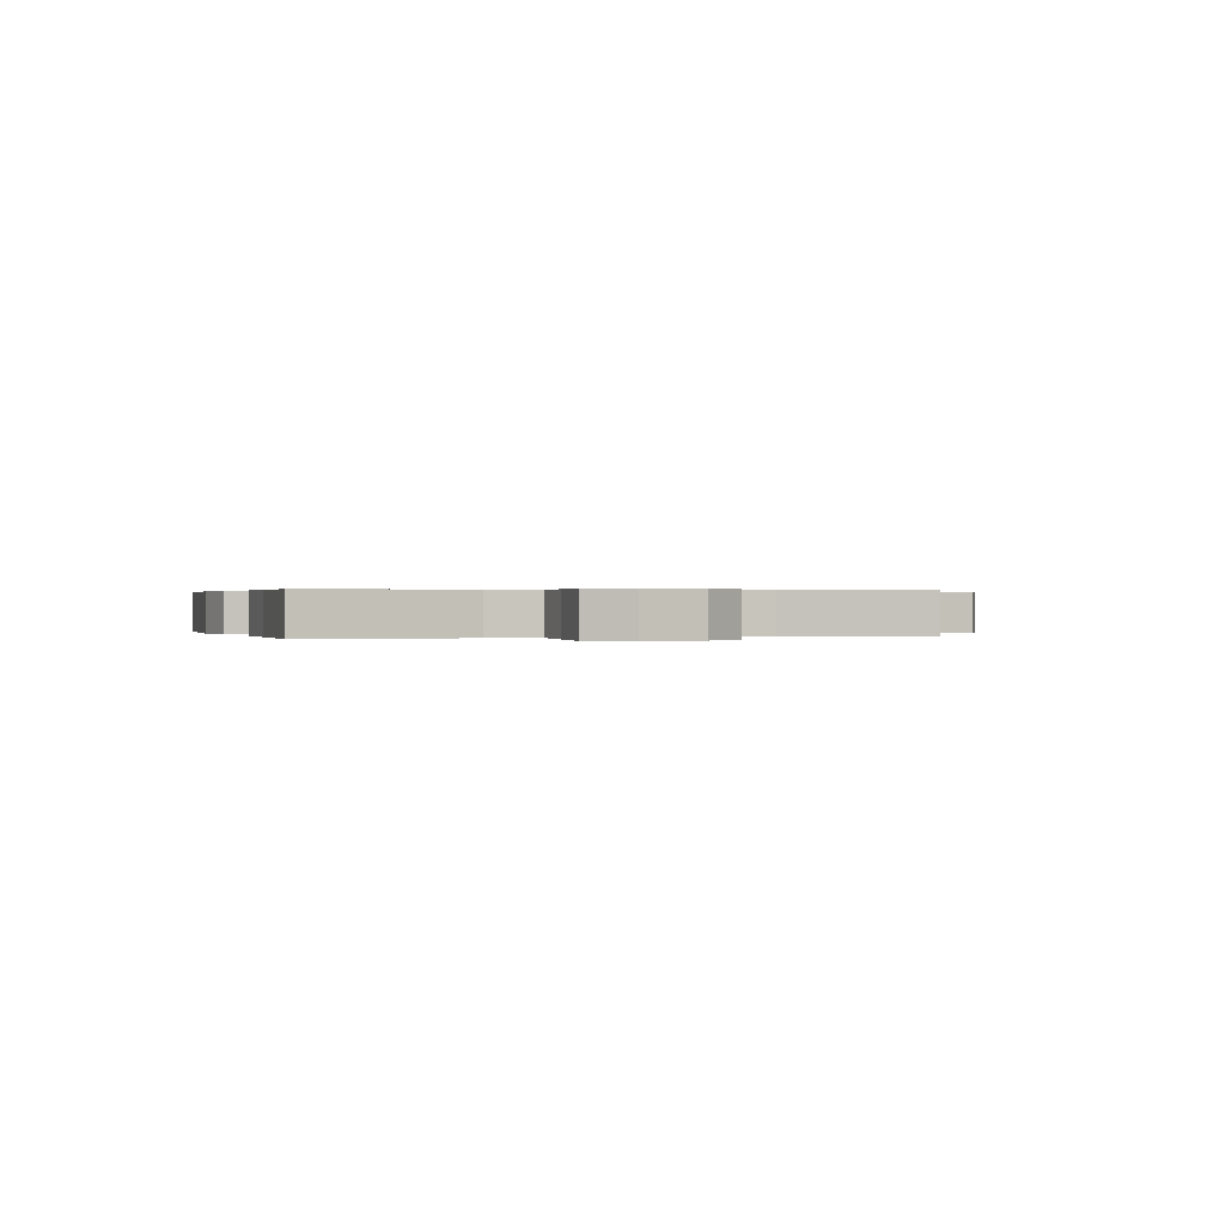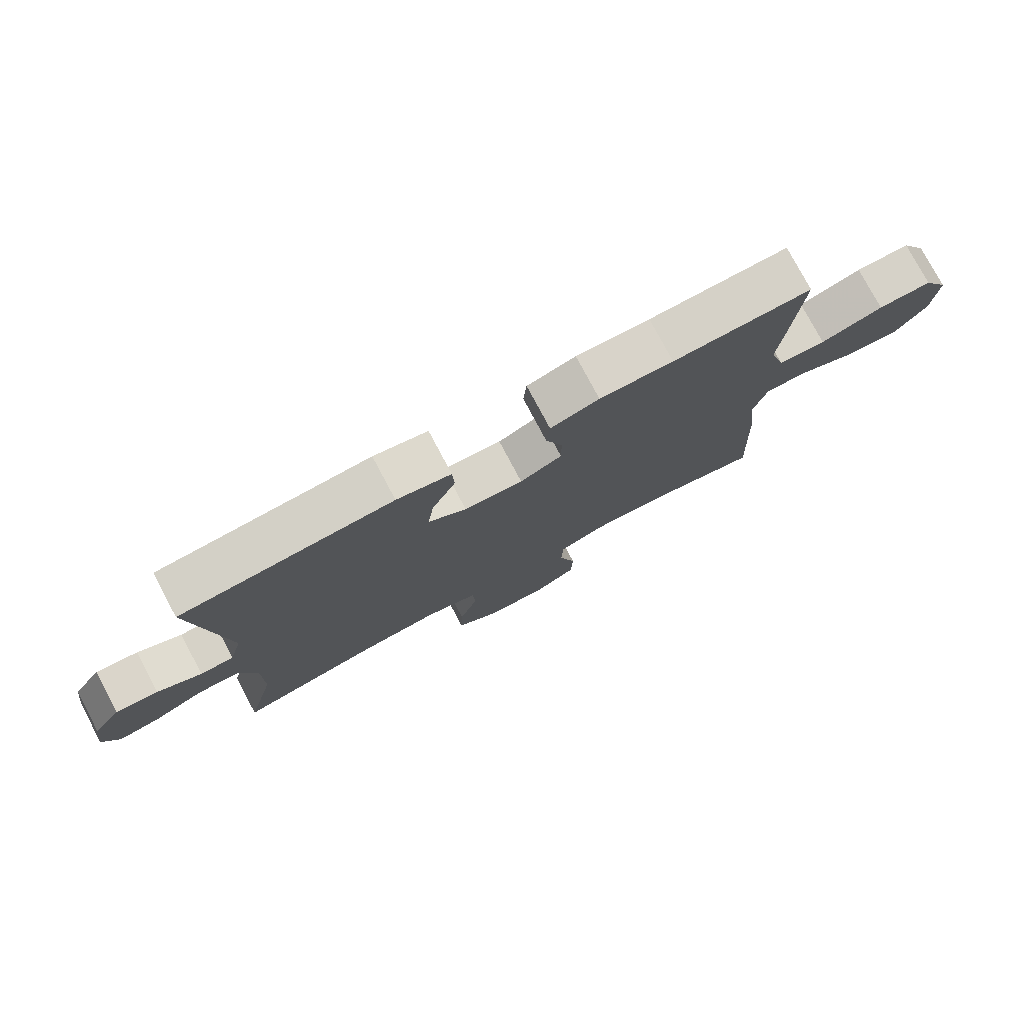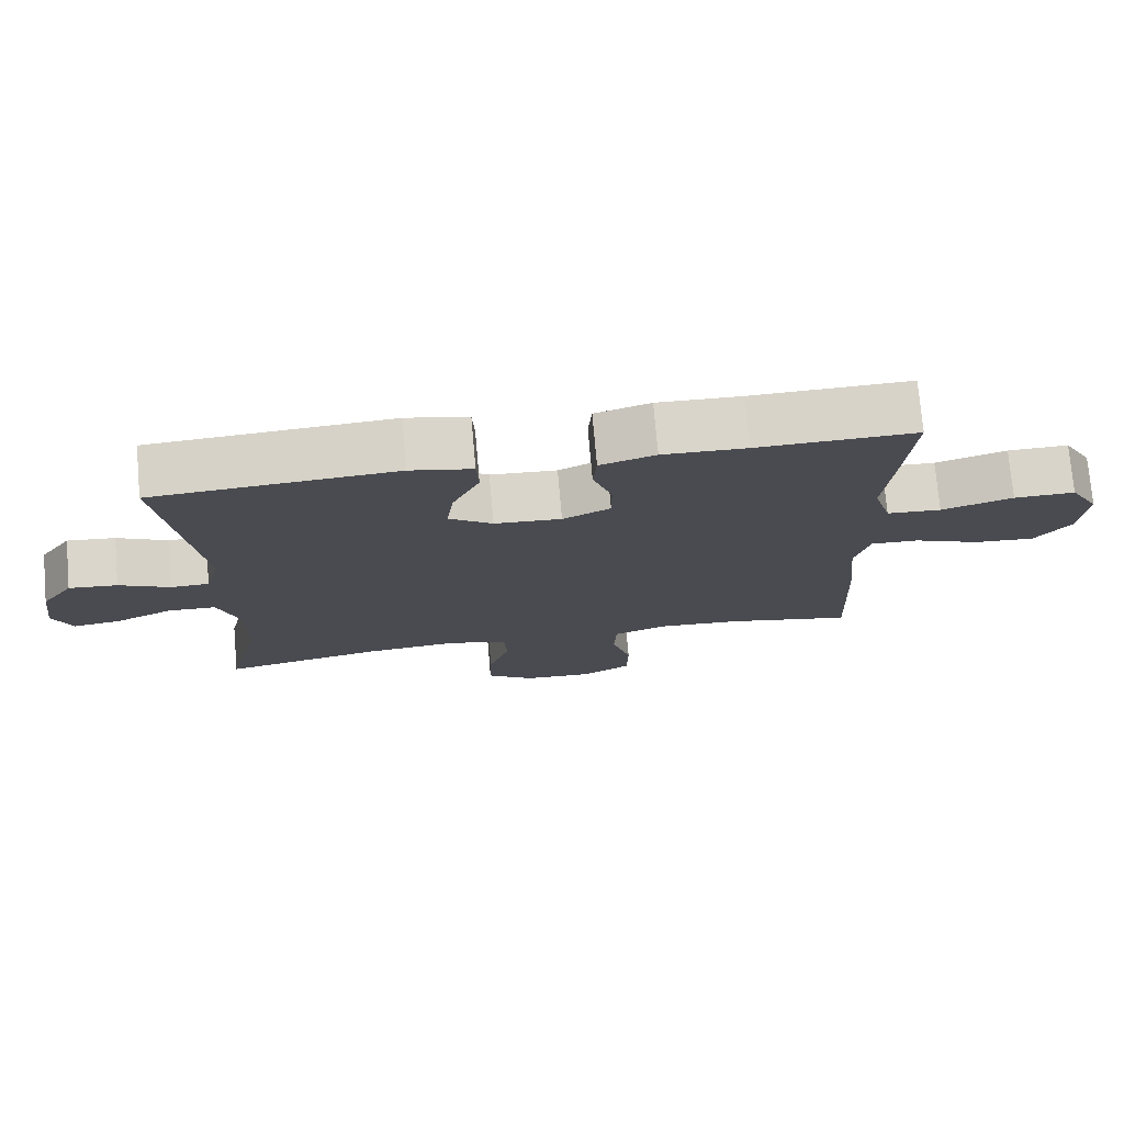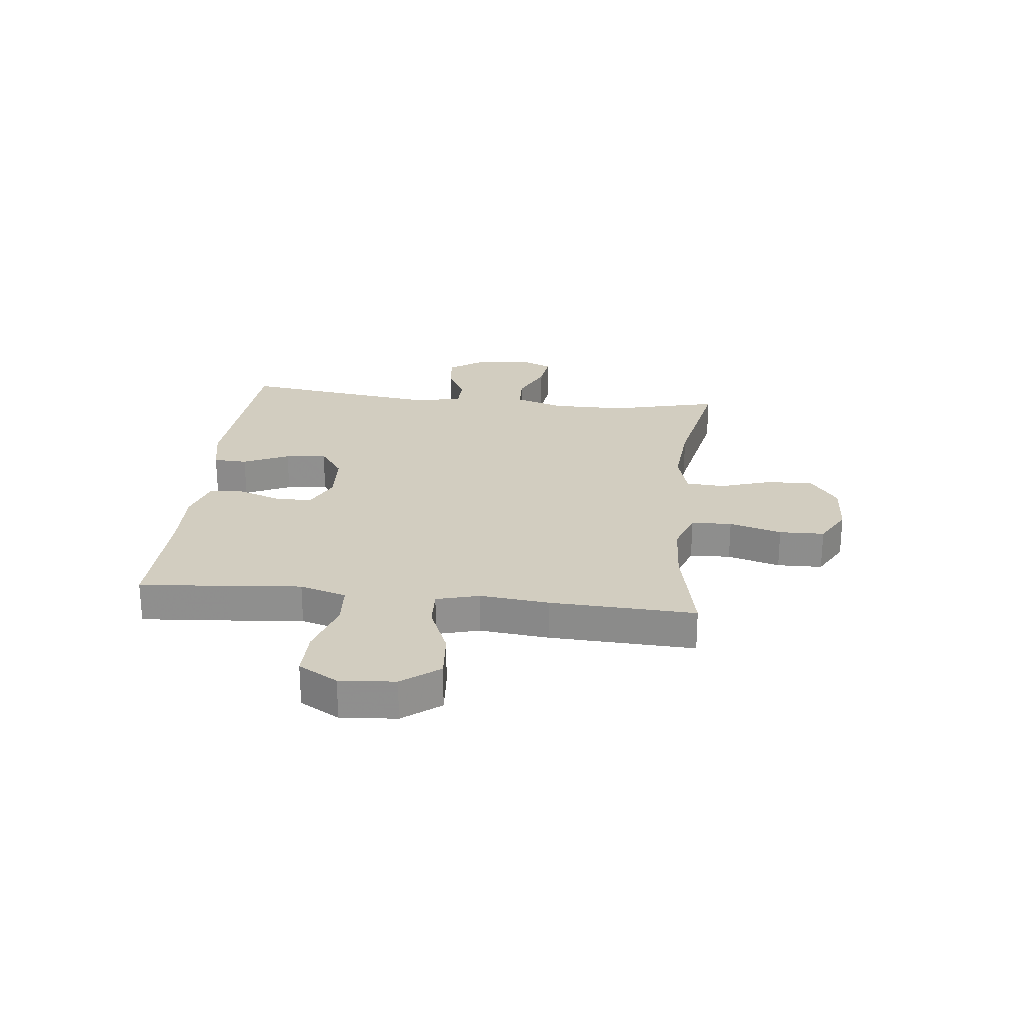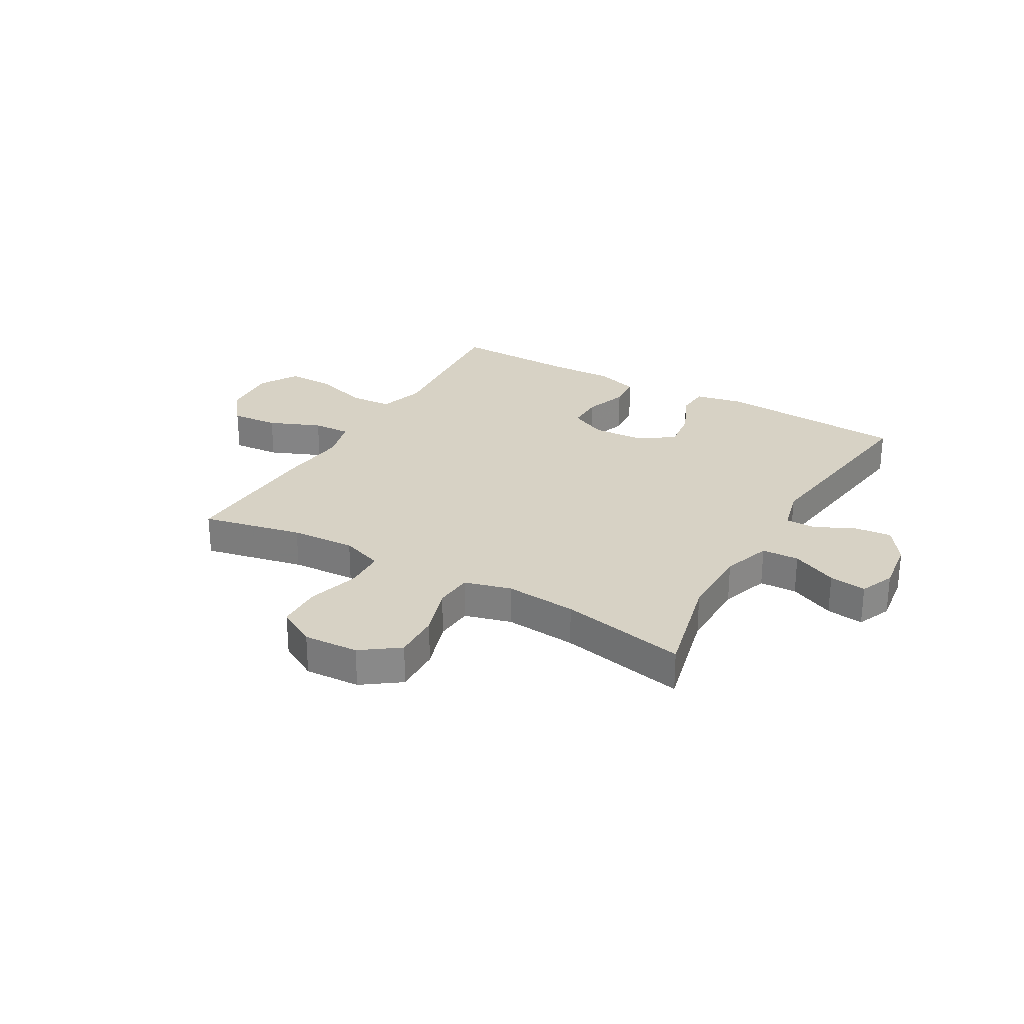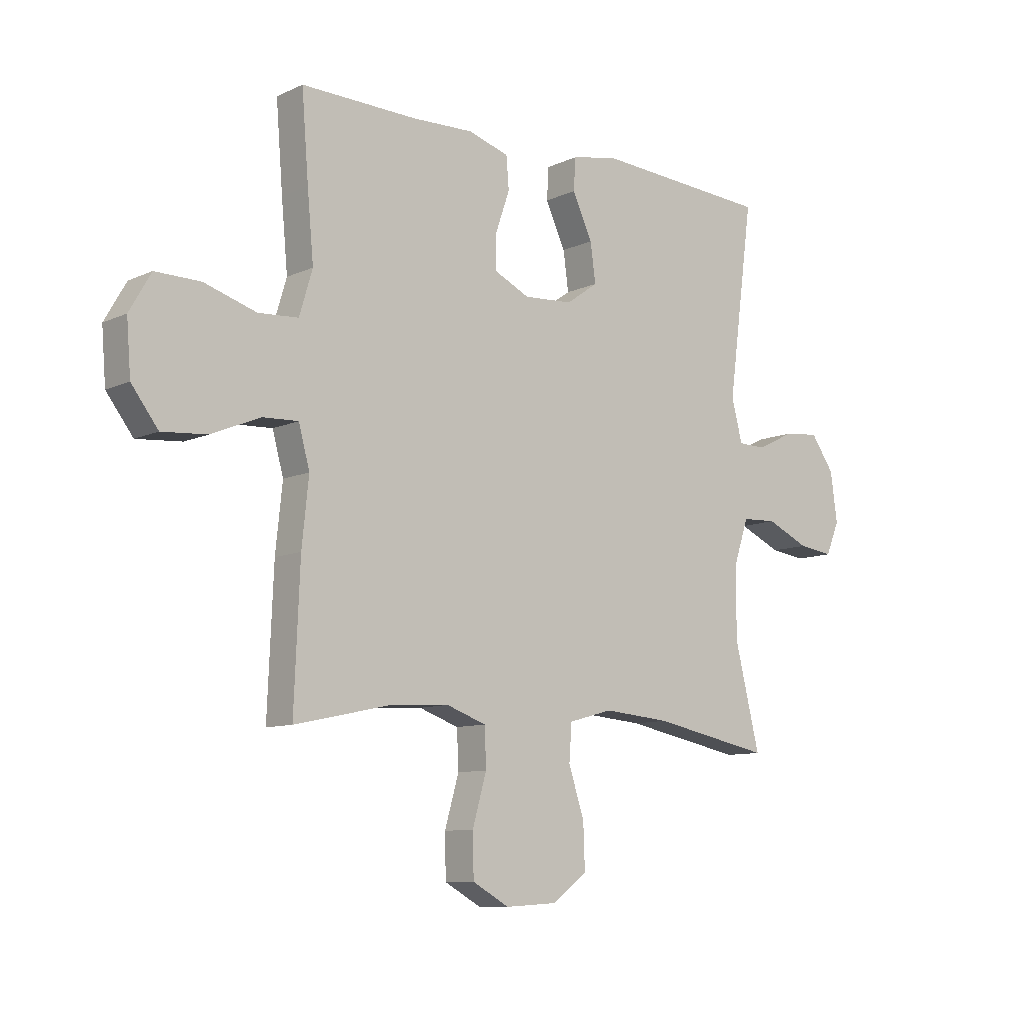
<metadata>
{"format":"obj","ext":"obj","renderer":"f3d","projection":"perspective","resolution":1024,"background":"white","views":[{"elev":0.2,"azim":72.5,"up":"+Y"},{"elev":77.6,"azim":-28.0,"up":"+Z"},{"elev":75.1,"azim":-5.0,"up":"+Z"},{"elev":24.7,"azim":96.3,"up":"+Y"},{"elev":27.3,"azim":-150.0,"up":"+Y"},{"elev":-9.6,"azim":139.6,"up":"+Z"}]}
</metadata>
<code>
v -0.5 0.07 0.5
v -0.16 0.07 0.522
v -0.073 0.07 0.504
v -0.07 0.07 0.443
v -0.108 0.07 0.361
v -0.118 0.07 0.287
v -0.057 0.07 0.244
v 0.037 0.07 0.238
v 0.104 0.07 0.27
v 0.104 0.07 0.336
v 0.077 0.07 0.414
v 0.082 0.07 0.475
v 0.16 0.07 0.499
v 0.278 0.07 0.495
v 0.5 0.07 0.5
v 0.487 0.07 0.338
v 0.475 0.07 0.209
v 0.5 0.07 0.125
v 0.576 0.07 0.12
v 0.676 0.07 0.151
v 0.762 0.07 0.152
v 0.803 0.07 0.081
v 0.795 0.07 -0.019
v 0.744 0.07 -0.086
v 0.658 0.07 -0.079
v 0.565 0.07 -0.04
v 0.497 0.07 -0.037
v 0.476 0.07 -0.114
v 0.489 0.07 -0.238
v 0.5 0.07 -0.5
v 0.319 0.07 -0.461
v 0.203 0.07 -0.454
v 0.127 0.07 -0.481
v 0.124 0.07 -0.554
v 0.151 0.07 -0.648
v 0.149 0.07 -0.729
v 0.079 0.07 -0.768
v -0.02 0.07 -0.762
v -0.087 0.07 -0.713
v -0.084 0.07 -0.628
v -0.054 0.07 -0.536
v -0.059 0.07 -0.467
v -0.143 0.07 -0.444
v -0.272 0.07 -0.455
v -0.5 0.07 -0.5
v -0.452 0.07 -0.304
v -0.452 0.07 -0.17
v -0.481 0.07 -0.083
v -0.548 0.07 -0.08
v -0.63 0.07 -0.117
v -0.697 0.07 -0.126
v -0.723 0.07 -0.064
v -0.71 0.07 0.031
v -0.665 0.07 0.095
v -0.597 0.07 0.088
v -0.526 0.07 0.053
v -0.472 0.07 0.054
v -0.451 0.07 0.134
v -0.5 0 0.5
v -0.16 0 0.522
v -0.073 0 0.504
v -0.07 0 0.443
v -0.108 0 0.361
v -0.118 0 0.287
v -0.057 0 0.244
v 0.037 0 0.238
v 0.104 0 0.27
v 0.104 0 0.336
v 0.077 0 0.414
v 0.082 0 0.475
v 0.16 0 0.499
v 0.278 0 0.495
v 0.5 0 0.5
v 0.487 0 0.338
v 0.475 0 0.209
v 0.5 0 0.125
v 0.576 0 0.12
v 0.676 0 0.151
v 0.762 0 0.152
v 0.803 0 0.081
v 0.795 0 -0.019
v 0.744 0 -0.086
v 0.658 0 -0.079
v 0.565 0 -0.04
v 0.497 0 -0.037
v 0.476 0 -0.114
v 0.489 0 -0.238
v 0.5 0 -0.5
v 0.319 0 -0.461
v 0.203 0 -0.454
v 0.127 0 -0.481
v 0.124 0 -0.554
v 0.151 0 -0.648
v 0.149 0 -0.729
v 0.079 0 -0.768
v -0.02 0 -0.762
v -0.087 0 -0.713
v -0.084 0 -0.628
v -0.054 0 -0.536
v -0.059 0 -0.467
v -0.143 0 -0.444
v -0.272 0 -0.455
v -0.5 0 -0.5
v -0.452 0 -0.304
v -0.452 0 -0.17
v -0.481 0 -0.083
v -0.548 0 -0.08
v -0.63 0 -0.117
v -0.697 0 -0.126
v -0.723 0 -0.064
v -0.71 0 0.031
v -0.665 0 0.095
v -0.597 0 0.088
v -0.526 0 0.053
v -0.472 0 0.054
v -0.451 0 0.134
f 53 54 55 56
f 53 56 57
f 52 53 57
f 49 50 51 52
f 48 49 52 57
f 47 48 57 58
f 44 45 46
f 43 44 46 47
f 42 43 47 58
f 38 39 40 41
f 38 41 42
f 37 38 42
f 34 35 36 37
f 33 34 37 42
f 32 33 42 58
f 28 29 30 31
f 27 28 31 32
f 23 24 25 26
f 23 26 27
f 22 23 27
f 19 20 21 22
f 18 19 22 27
f 17 18 27 32
f 14 15 16 17
f 10 11 12 13
f 9 10 13 14
f 2 3 4 5
f 2 5 6
f 1 2 6
f 58 1 6 7
f 9 14 17 32
f 8 9 32
f 7 8 32 58
f 114 113 112 111
f 115 114 111
f 115 111 110
f 110 109 108 107
f 115 110 107 106
f 116 115 106 105
f 104 103 102
f 105 104 102 101
f 116 105 101 100
f 99 98 97 96
f 100 99 96
f 100 96 95
f 95 94 93 92
f 100 95 92 91
f 116 100 91 90
f 89 88 87 86
f 90 89 86 85
f 84 83 82 81
f 85 84 81
f 85 81 80
f 80 79 78 77
f 85 80 77 76
f 90 85 76 75
f 75 74 73 72
f 71 70 69 68
f 72 71 68 67
f 63 62 61 60
f 64 63 60
f 64 60 59
f 65 64 59 116
f 90 75 72 67
f 90 67 66
f 116 90 66 65
f 1 59 60 2
f 2 60 61 3
f 3 61 62 4
f 4 62 63 5
f 5 63 64 6
f 6 64 65 7
f 7 65 66 8
f 8 66 67 9
f 9 67 68 10
f 10 68 69 11
f 11 69 70 12
f 12 70 71 13
f 13 71 72 14
f 14 72 73 15
f 15 73 74 16
f 16 74 75 17
f 17 75 76 18
f 18 76 77 19
f 19 77 78 20
f 20 78 79 21
f 21 79 80 22
f 22 80 81 23
f 23 81 82 24
f 24 82 83 25
f 25 83 84 26
f 26 84 85 27
f 27 85 86 28
f 28 86 87 29
f 29 87 88 30
f 30 88 89 31
f 31 89 90 32
f 32 90 91 33
f 33 91 92 34
f 34 92 93 35
f 35 93 94 36
f 36 94 95 37
f 37 95 96 38
f 38 96 97 39
f 39 97 98 40
f 40 98 99 41
f 41 99 100 42
f 42 100 101 43
f 43 101 102 44
f 44 102 103 45
f 45 103 104 46
f 46 104 105 47
f 47 105 106 48
f 48 106 107 49
f 49 107 108 50
f 50 108 109 51
f 51 109 110 52
f 52 110 111 53
f 53 111 112 54
f 54 112 113 55
f 55 113 114 56
f 56 114 115 57
f 57 115 116 58
f 58 116 59 1

</code>
